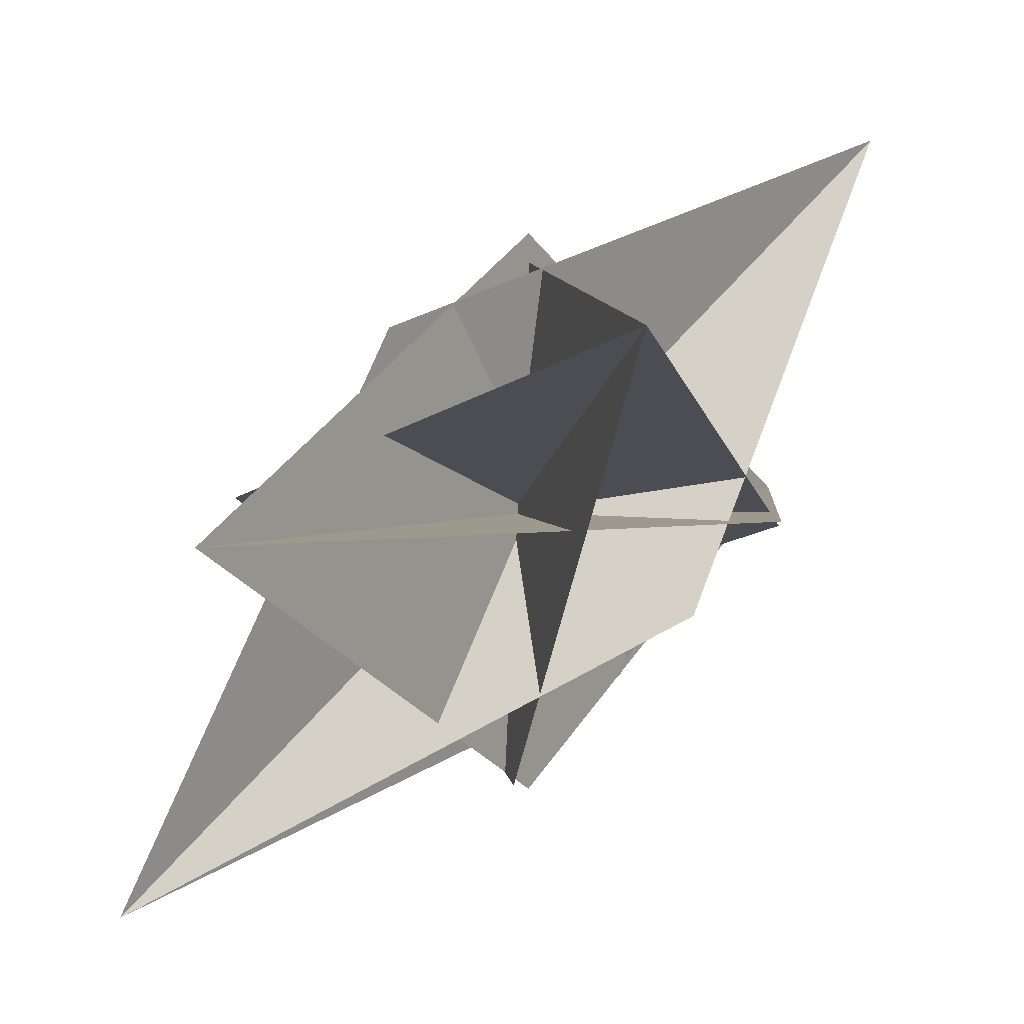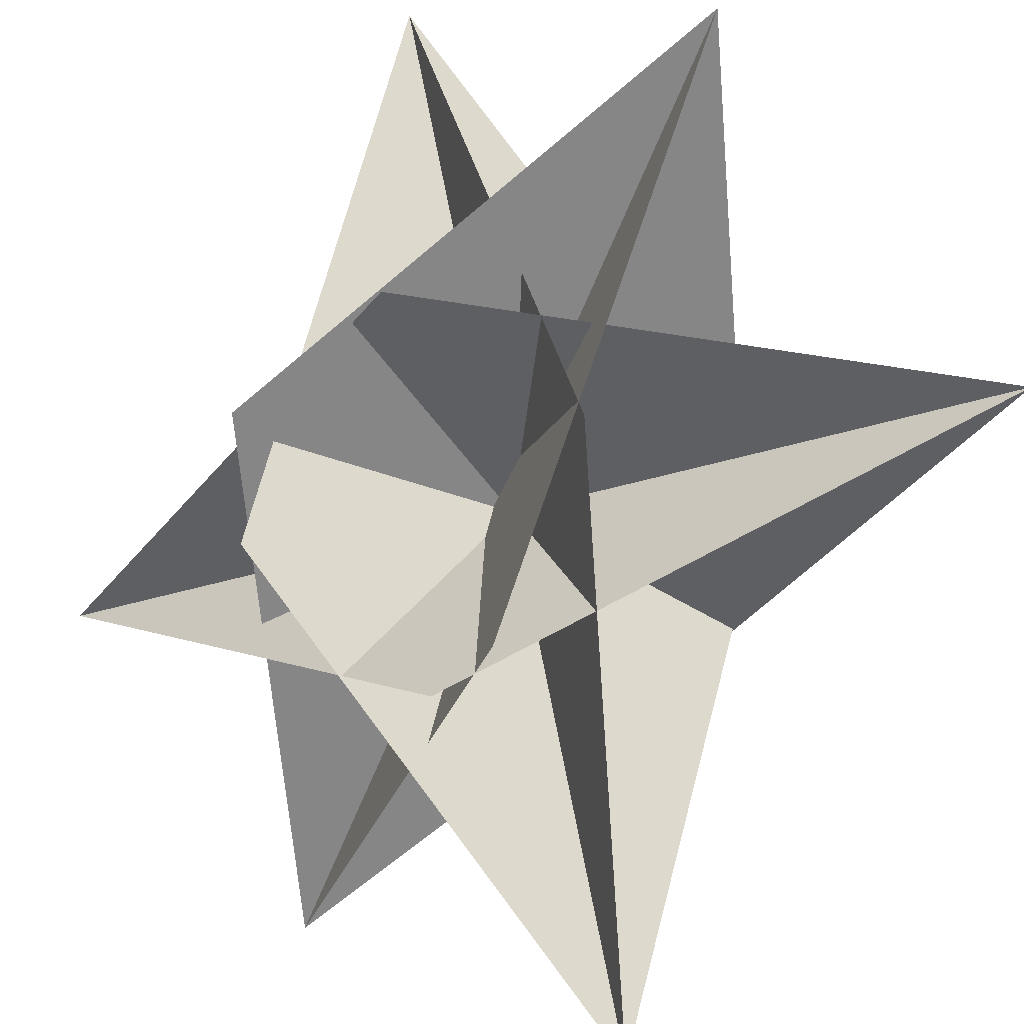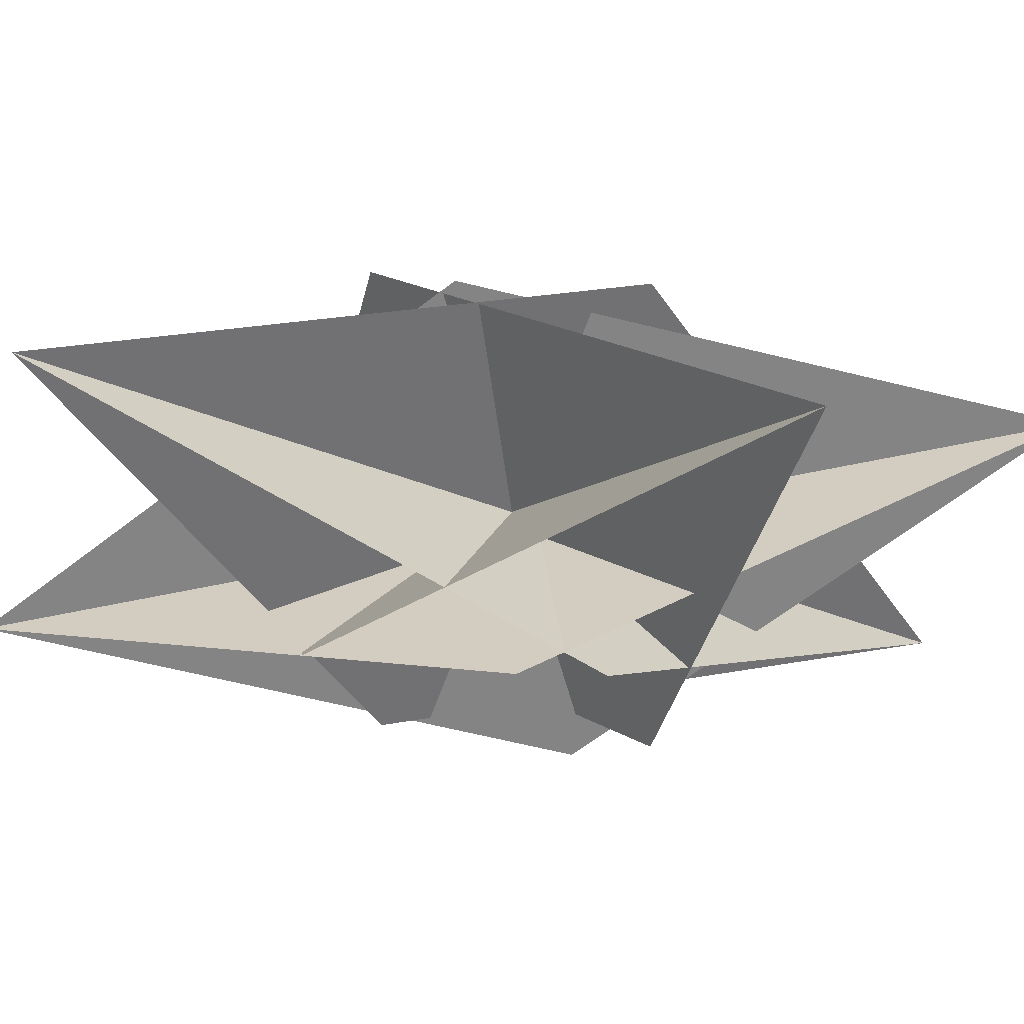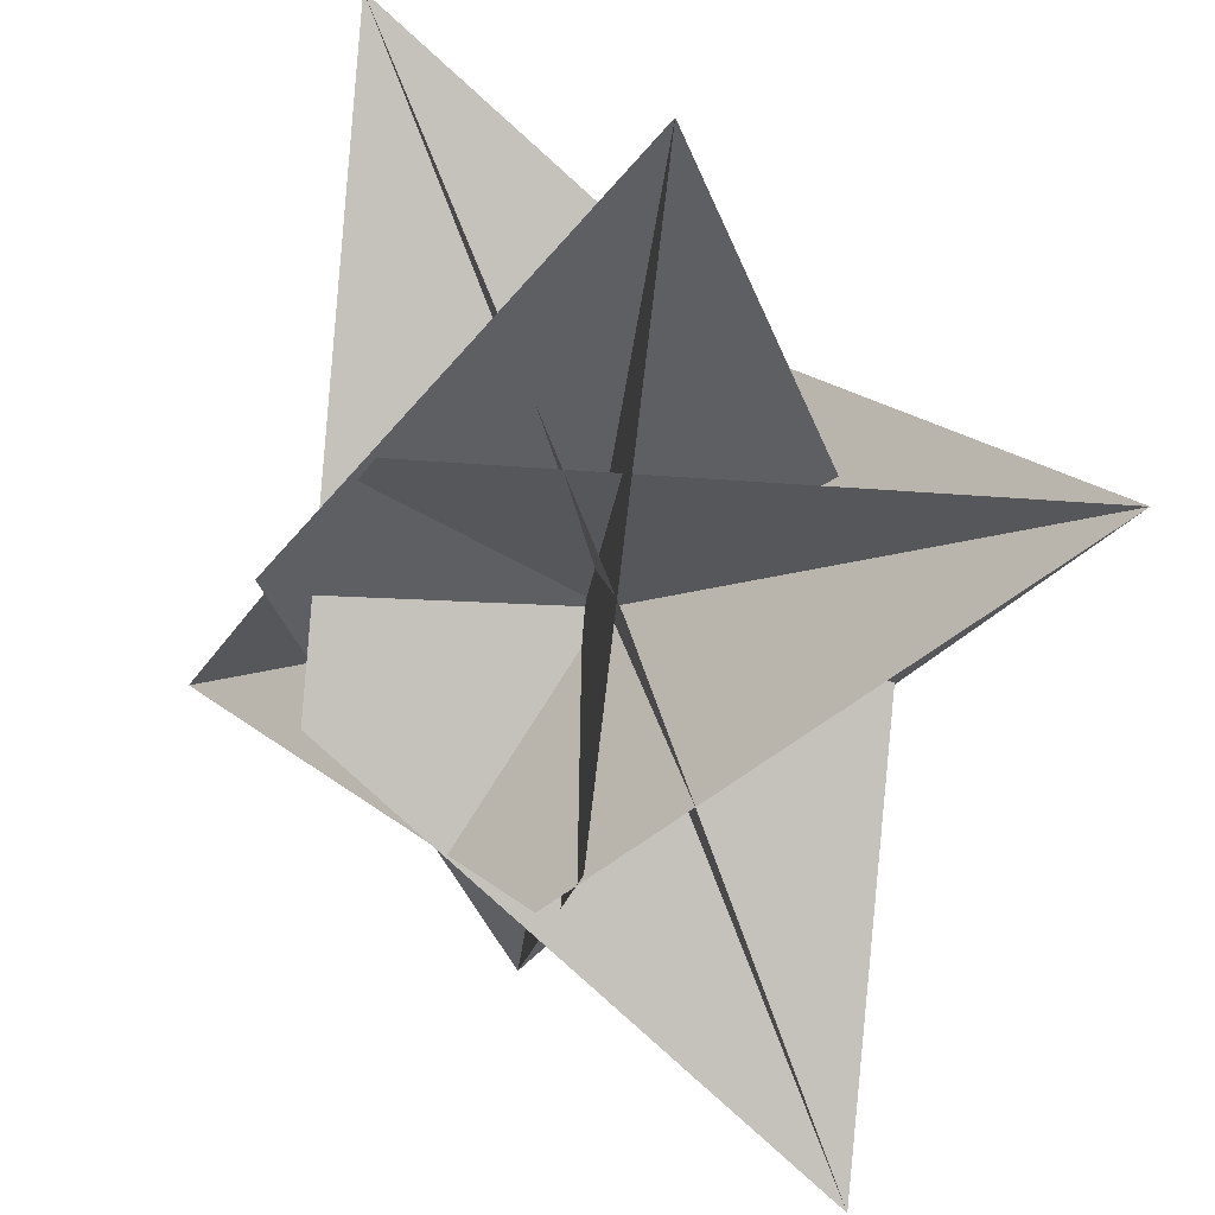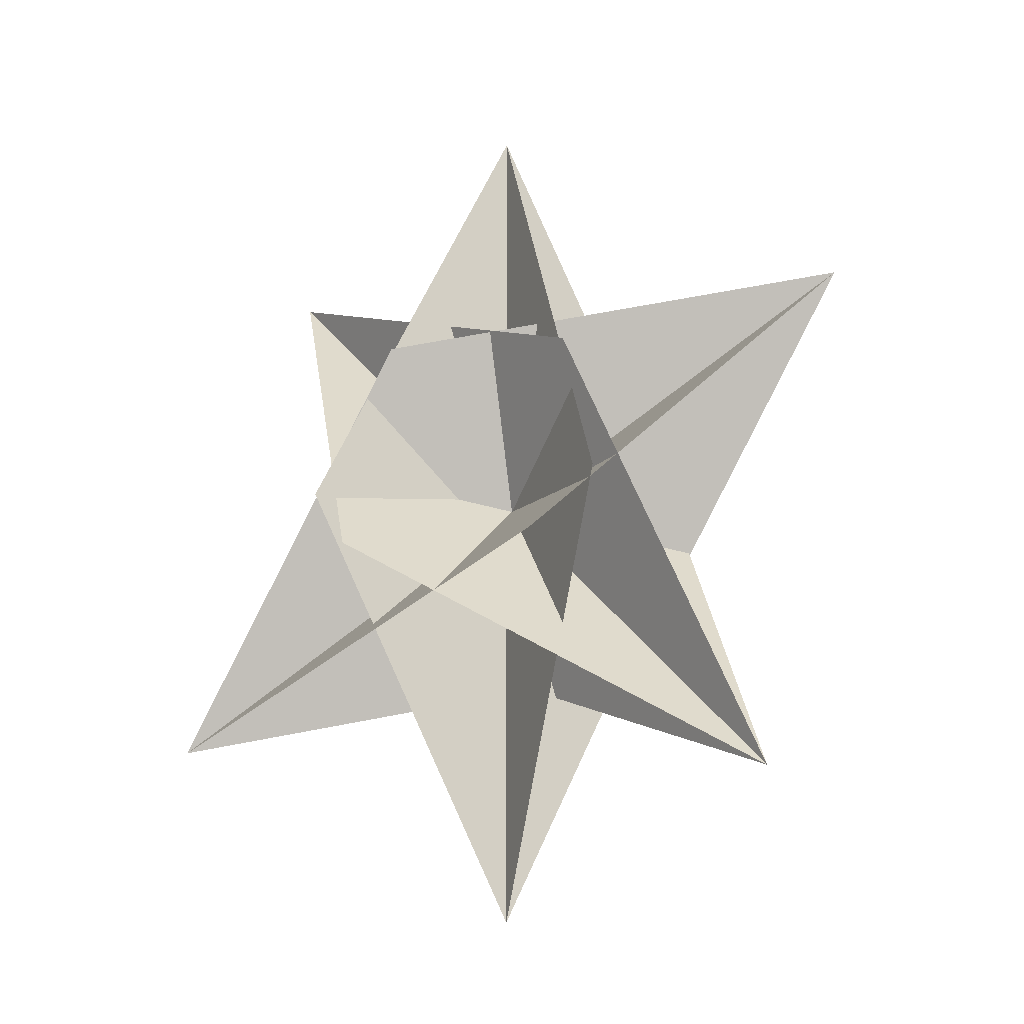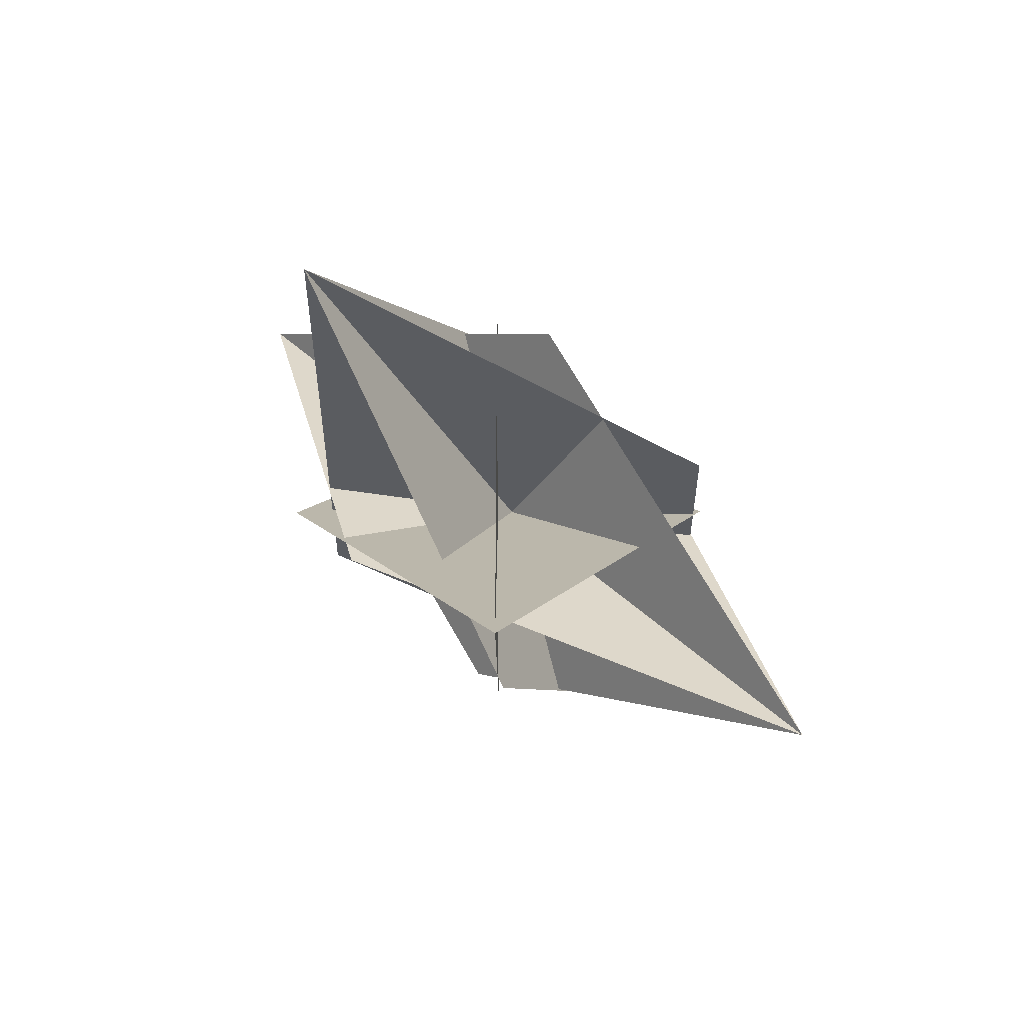
<metadata>
{"format":"obj","ext":"obj","renderer":"f3d","projection":"perspective","resolution":1024,"background":"white","views":[{"elev":3.5,"azim":-149.6,"up":"+Z"},{"elev":-62.2,"azim":-21.8,"up":"+Z"},{"elev":-61.4,"azim":102.2,"up":"+Z"},{"elev":-39.7,"azim":-7.0,"up":"+Z"},{"elev":-14.9,"azim":66.7,"up":"+Y"},{"elev":-75.8,"azim":0.2,"up":"+Y"}]}
</metadata>
<code>
v 1.964 37.37 33.15
v -44.34 -58.1 68.35
v -2.284 -37.37 -33.15
o Polygone.1
f 3 2 1
v 44.03 58.1 -68.35
o Polygone
f 1 4 3
v -44.96 16.1 -15.28
v 44.64 -16.1 15.28
o Polygone.1_1
f 6 2 5
o Polygone_1
f 5 4 6
v -37.61 -32.98 -3.112
v 63.68 -69.36 -33.36
v 37.29 32.98 3.112
o Polygone.1_2
f 9 8 7
v -64 69.36 33.36
o Polygone_2
f 7 10 9
v -9.001 14.48 -47.03
v 8.681 -14.48 47.03
o Polygone.1_3
f 12 8 11
o Polygone_3
f 11 10 12
v -53.58 -1e-14 0
v -3.579 -100 0
v 46.42 1e-14 0
o Polygone.1_4
f 15 14 13
v 46.42 0 0
v -3.579 100 0
v -53.58 0 0
o Polygone_4
f 18 17 16
v -3.579 -1e-14 -50
v -3.579 -100 1e-14
v -3.579 1e-14 50
o Polygone.1_5
f 21 20 19
v -3.579 0 50
v -3.579 0 -50
o Polygone_5
f 23 17 22

</code>
